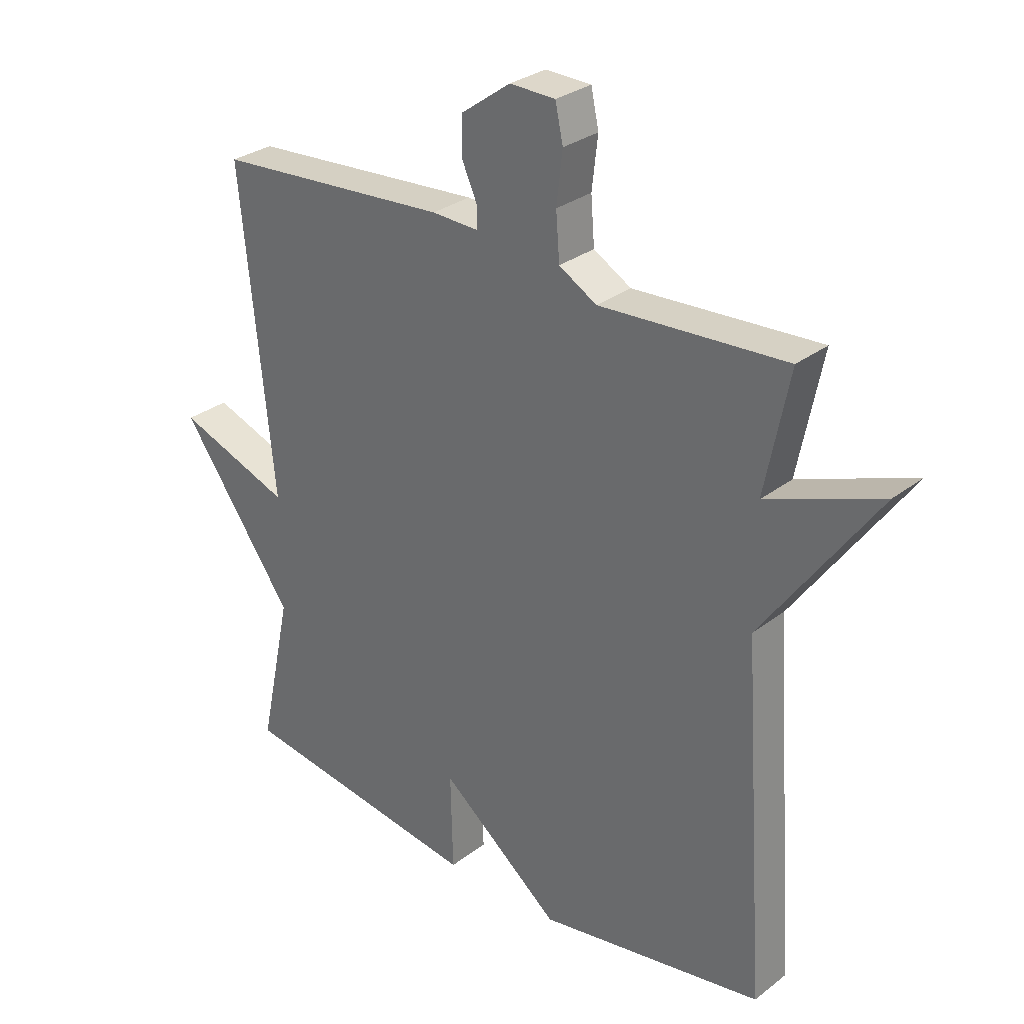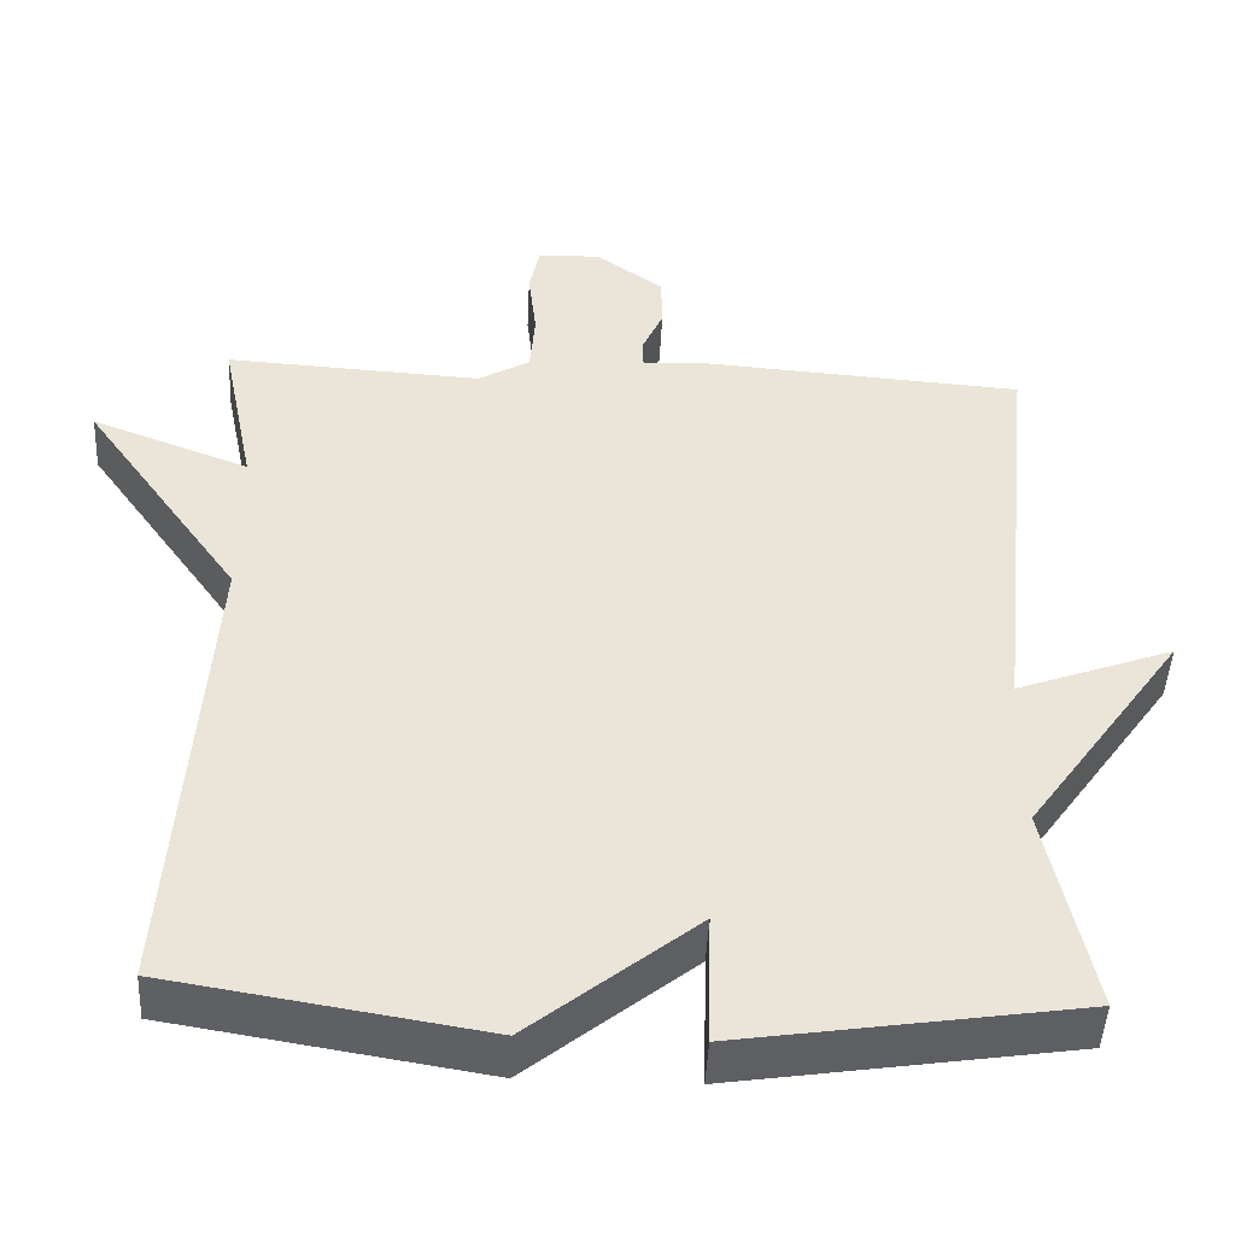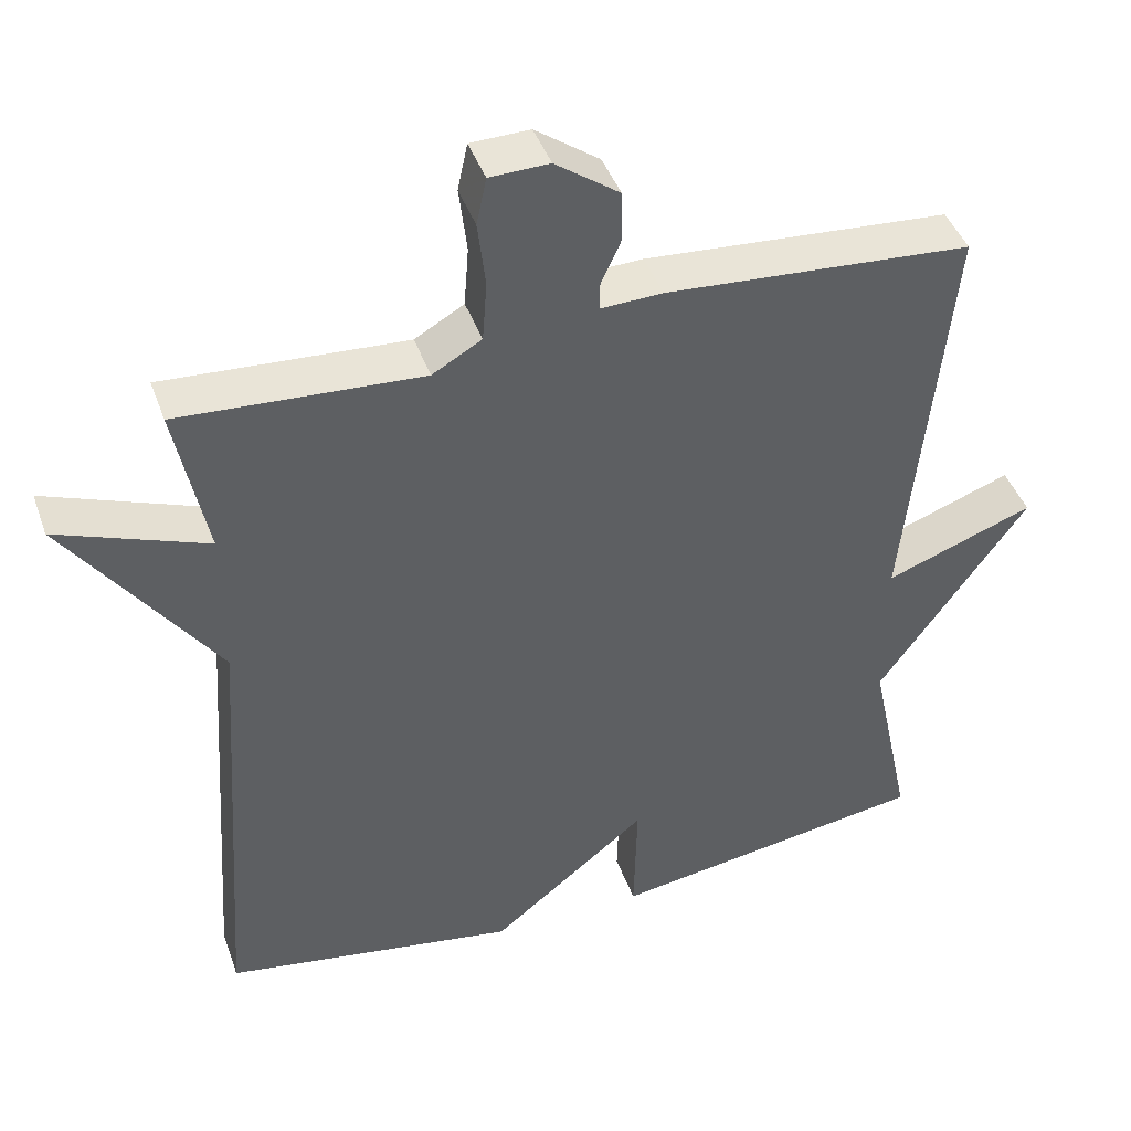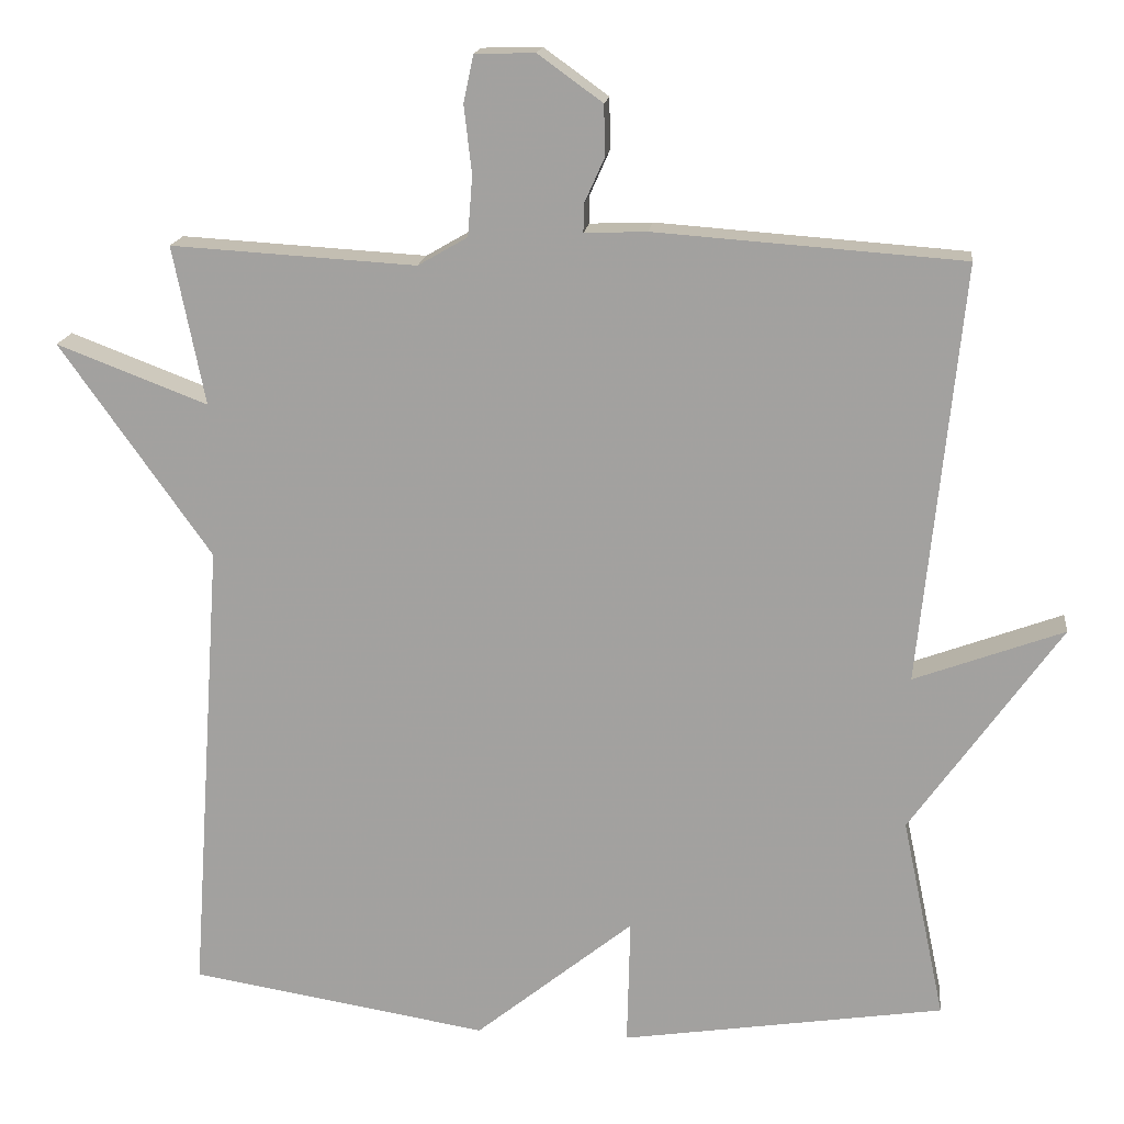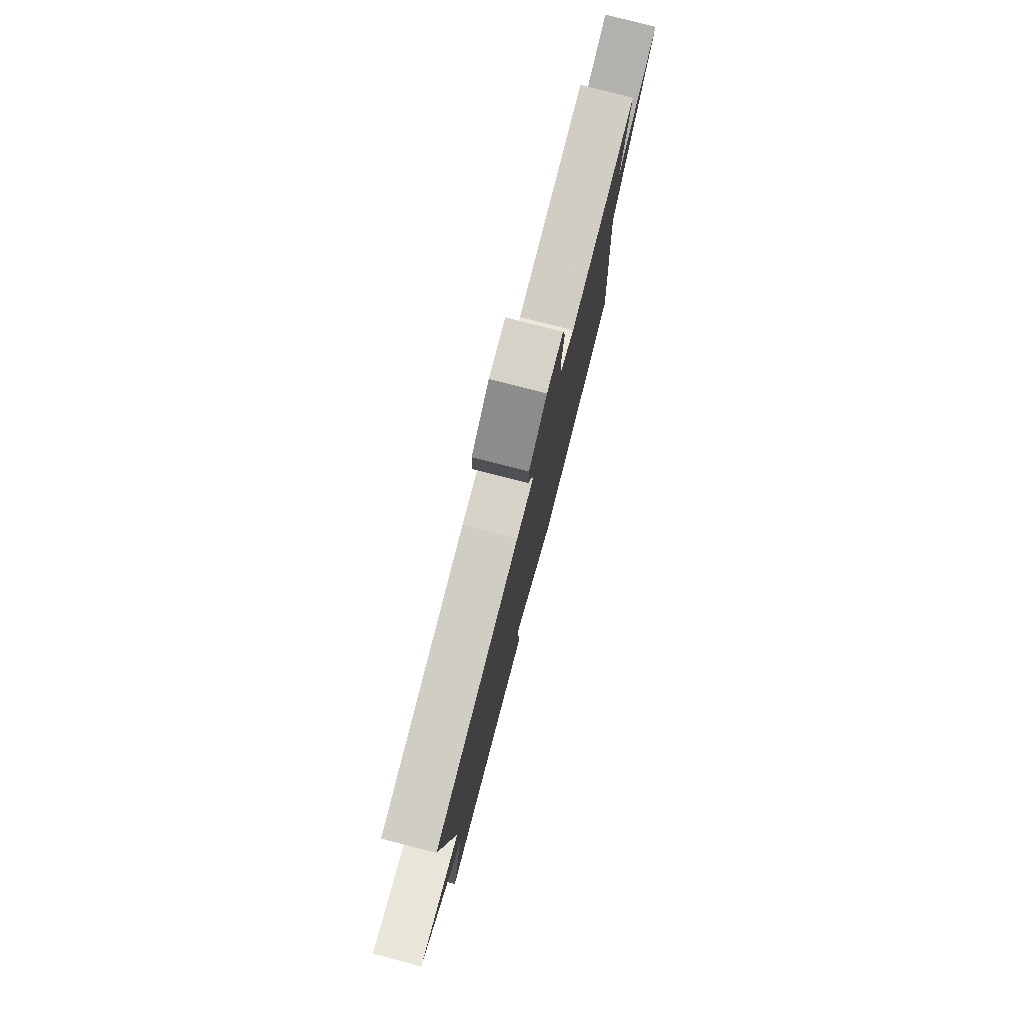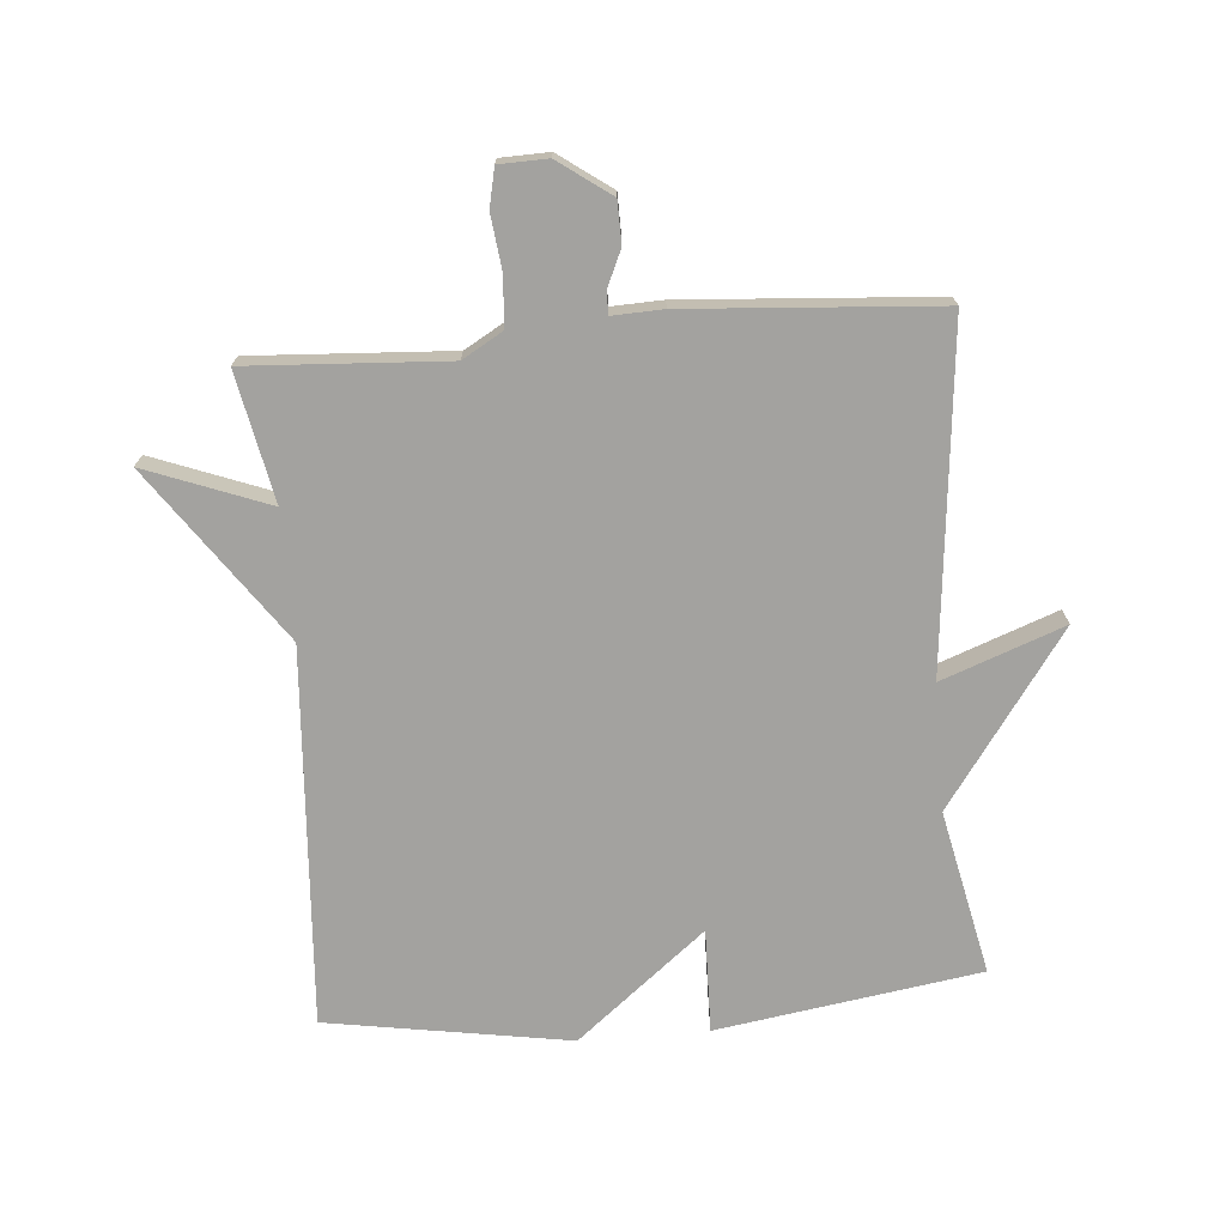
<metadata>
{"format":"obj","ext":"obj","renderer":"f3d","projection":"perspective","resolution":1024,"background":"white","views":[{"elev":29.7,"azim":-138.2,"up":"+Z"},{"elev":-46.3,"azim":-2.8,"up":"+Z"},{"elev":43.3,"azim":-19.0,"up":"+Z"},{"elev":16.5,"azim":6.4,"up":"+Z"},{"elev":79.4,"azim":104.4,"up":"+Z"},{"elev":-72.5,"azim":4.8,"up":"+Y"}]}
</metadata>
<code>
v -0.5 0.07 0.5
v -0.185 0.07 0.481
v -0.121 0.07 0.518
v -0.115 0.07 0.596
v -0.125 0.07 0.682
v -0.112 0.07 0.743
v -0.035 0.07 0.745
v 0.048 0.07 0.685
v 0.049 0.07 0.619
v 0.023 0.07 0.561
v 0.023 0.07 0.526
v 0.103 0.07 0.529
v 0.5 0.07 0.5
v 0.445 0.07 -0.04
v 0.638 0.07 0.031
v 0.445 0.07 -0.24
v 0.5 0.07 -0.5
v 0.084 0.07 -0.563
v 0.088 0.07 -0.399
v -0.116 0.07 -0.563
v -0.5 0.07 -0.5
v -0.459 0.07 0.096
v -0.653 0.07 0.37
v -0.459 0.07 0.296
v -0.5 0 0.5
v -0.185 0 0.481
v -0.121 0 0.518
v -0.115 0 0.596
v -0.125 0 0.682
v -0.112 0 0.743
v -0.035 0 0.745
v 0.048 0 0.685
v 0.049 0 0.619
v 0.023 0 0.561
v 0.023 0 0.526
v 0.103 0 0.529
v 0.5 0 0.5
v 0.445 0 -0.04
v 0.638 0 0.031
v 0.445 0 -0.24
v 0.5 0 -0.5
v 0.084 0 -0.563
v 0.088 0 -0.399
v -0.116 0 -0.563
v -0.5 0 -0.5
v -0.459 0 0.096
v -0.653 0 0.37
v -0.459 0 0.296
f 22 23 24
f 19 20 21 22
f 19 22 24
f 16 17 18 19
f 14 15 16 19
f 14 19 24
f 13 14 24
f 12 13 24
f 11 12 24
f 10 11 24
f 8 9 10
f 7 8 10
f 6 7 10
f 5 6 10
f 4 5 10
f 3 4 10
f 2 3 10 24
f 1 2 24
f 48 47 46
f 46 45 44 43
f 48 46 43
f 43 42 41 40
f 43 40 39 38
f 48 43 38
f 48 38 37
f 48 37 36
f 48 36 35
f 48 35 34
f 34 33 32
f 34 32 31
f 34 31 30
f 34 30 29
f 34 29 28
f 34 28 27
f 48 34 27 26
f 48 26 25
f 1 25 26 2
f 2 26 27 3
f 3 27 28 4
f 4 28 29 5
f 5 29 30 6
f 6 30 31 7
f 7 31 32 8
f 8 32 33 9
f 9 33 34 10
f 10 34 35 11
f 11 35 36 12
f 12 36 37 13
f 13 37 38 14
f 14 38 39 15
f 15 39 40 16
f 16 40 41 17
f 17 41 42 18
f 18 42 43 19
f 19 43 44 20
f 20 44 45 21
f 21 45 46 22
f 22 46 47 23
f 23 47 48 24
f 24 48 25 1

</code>
